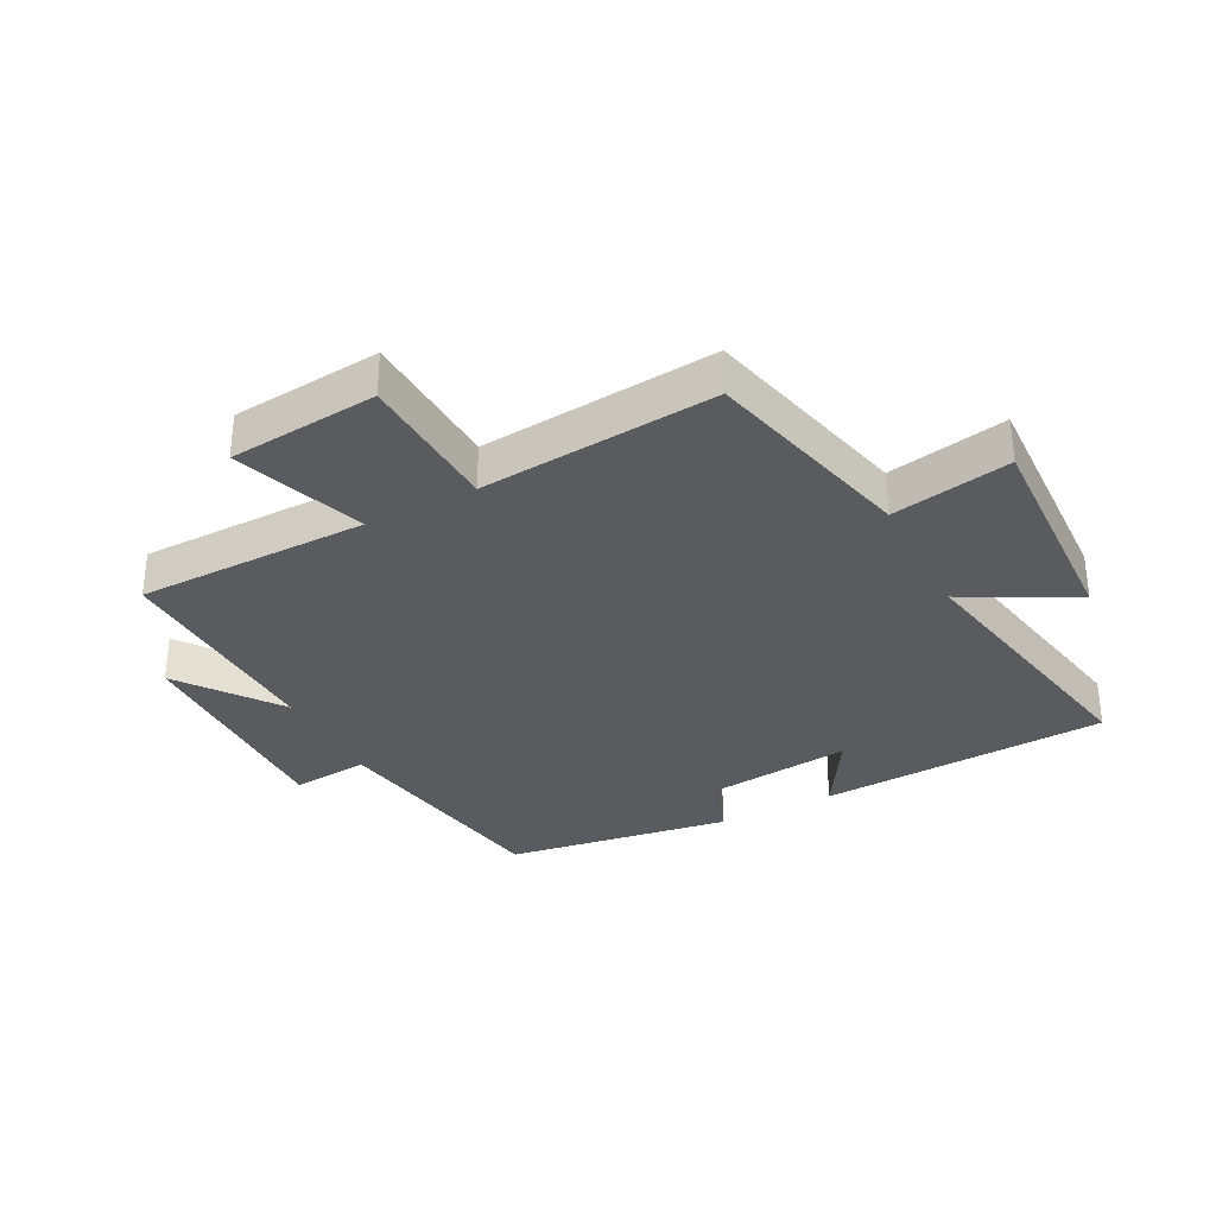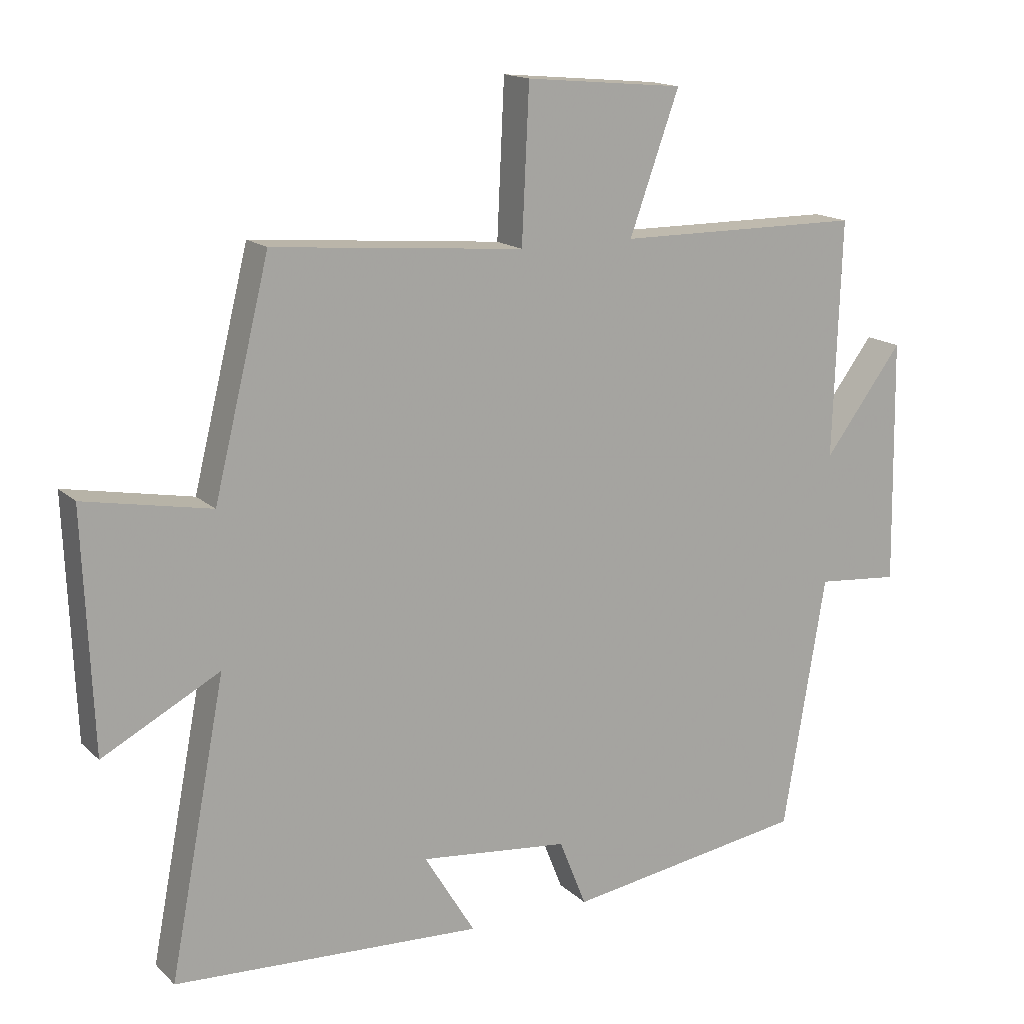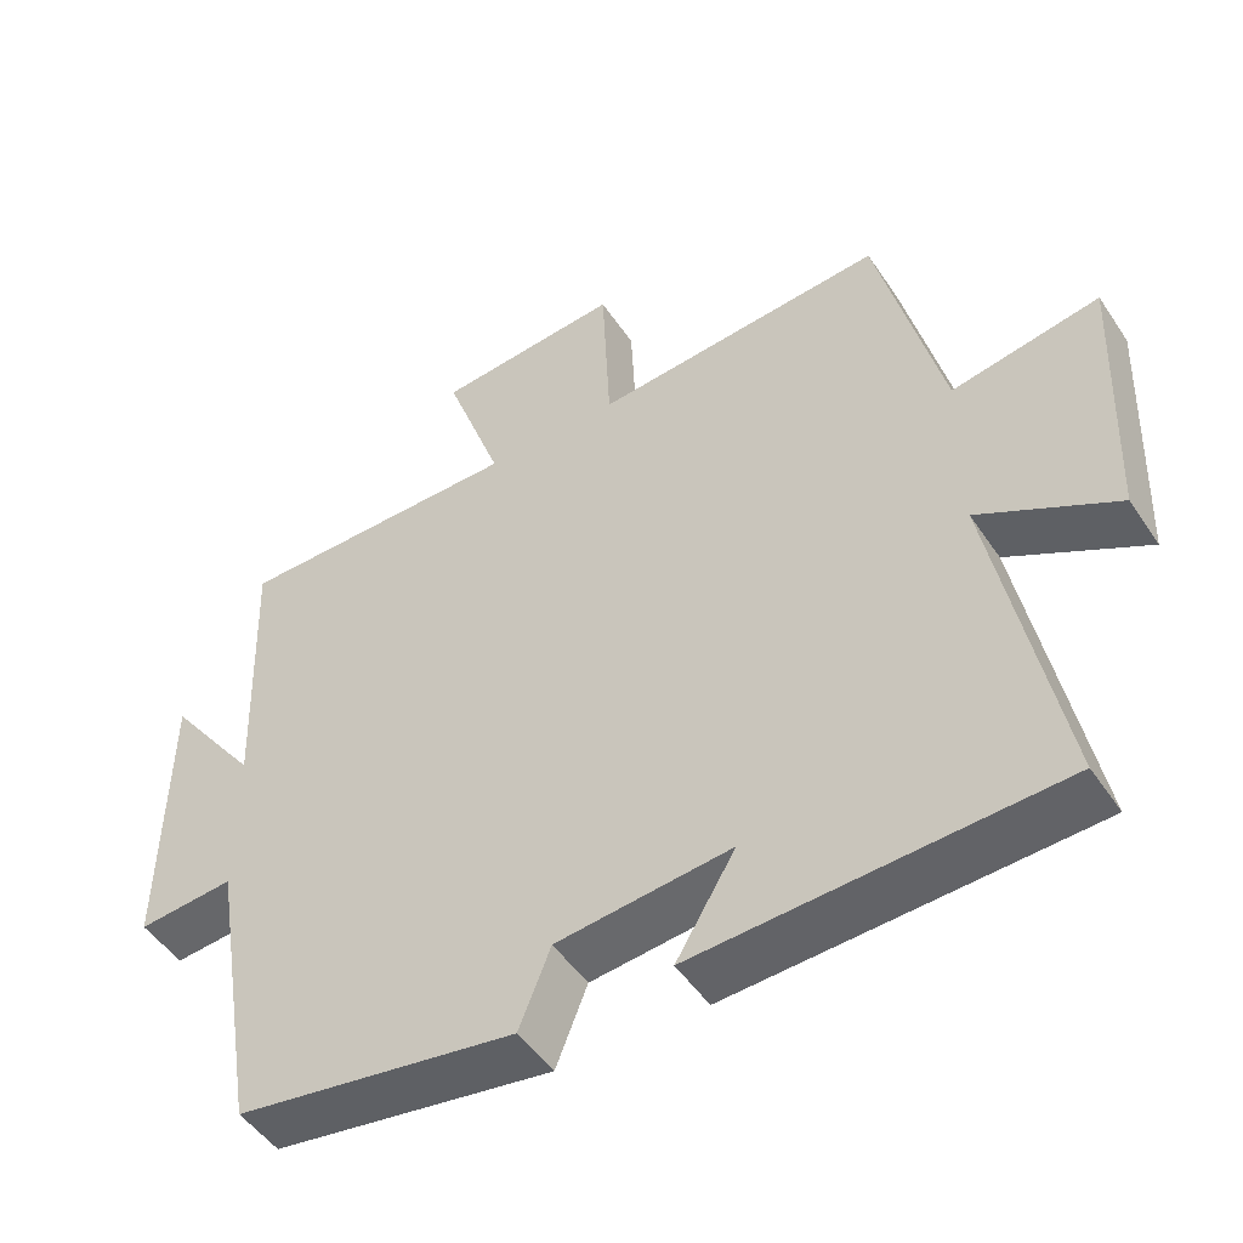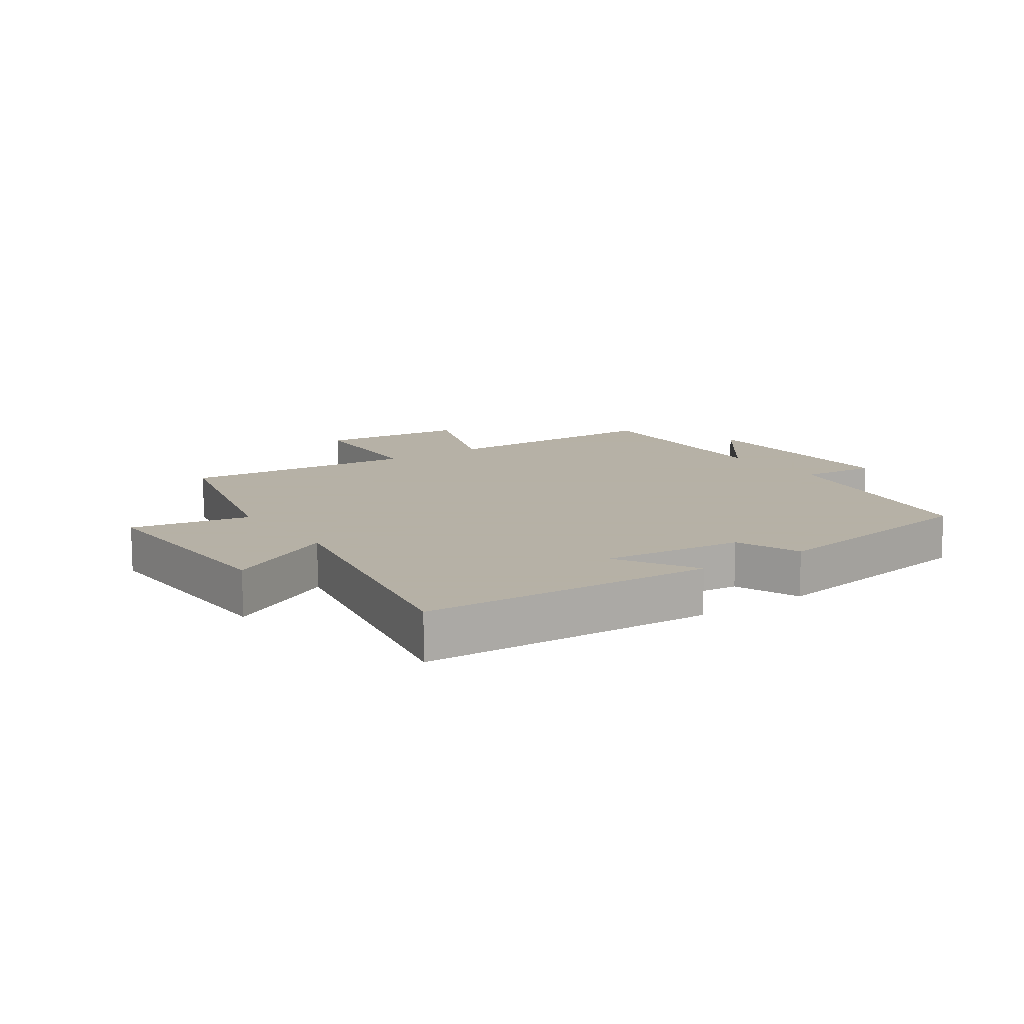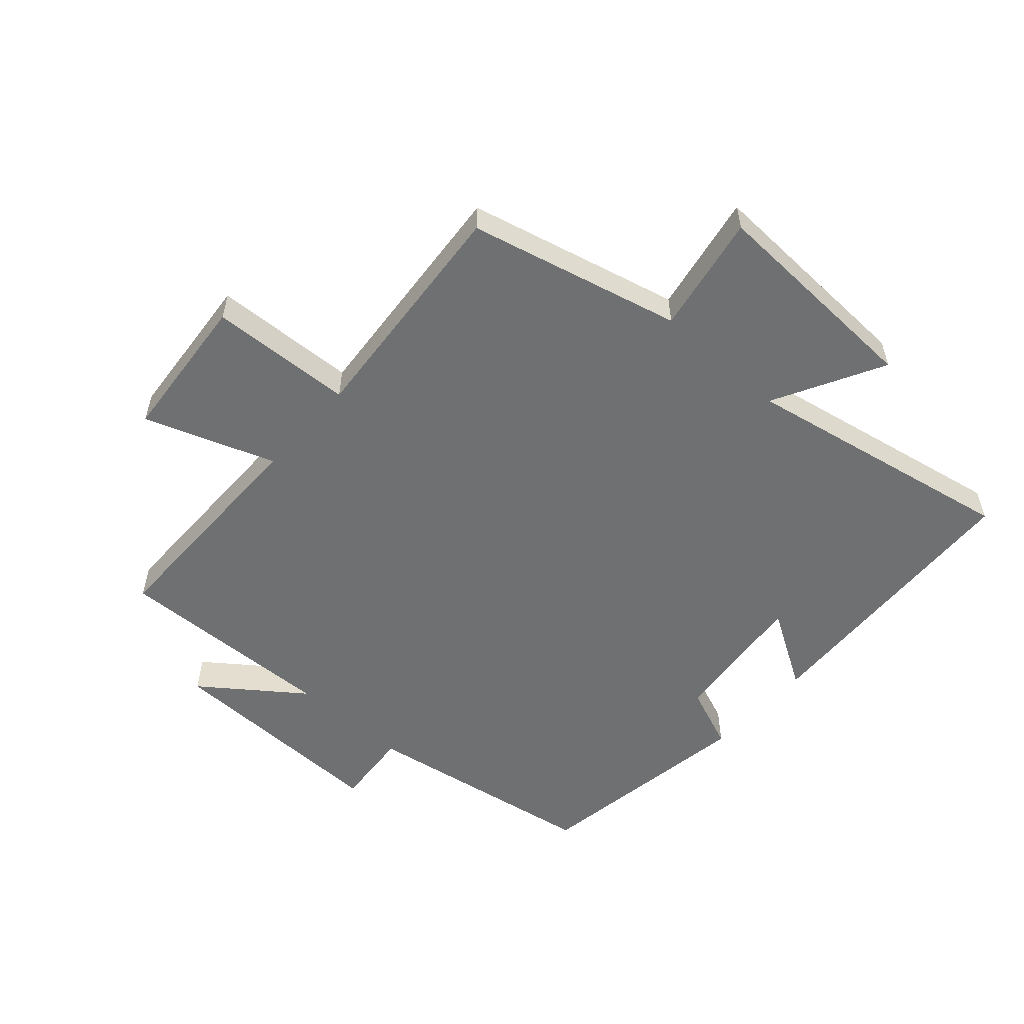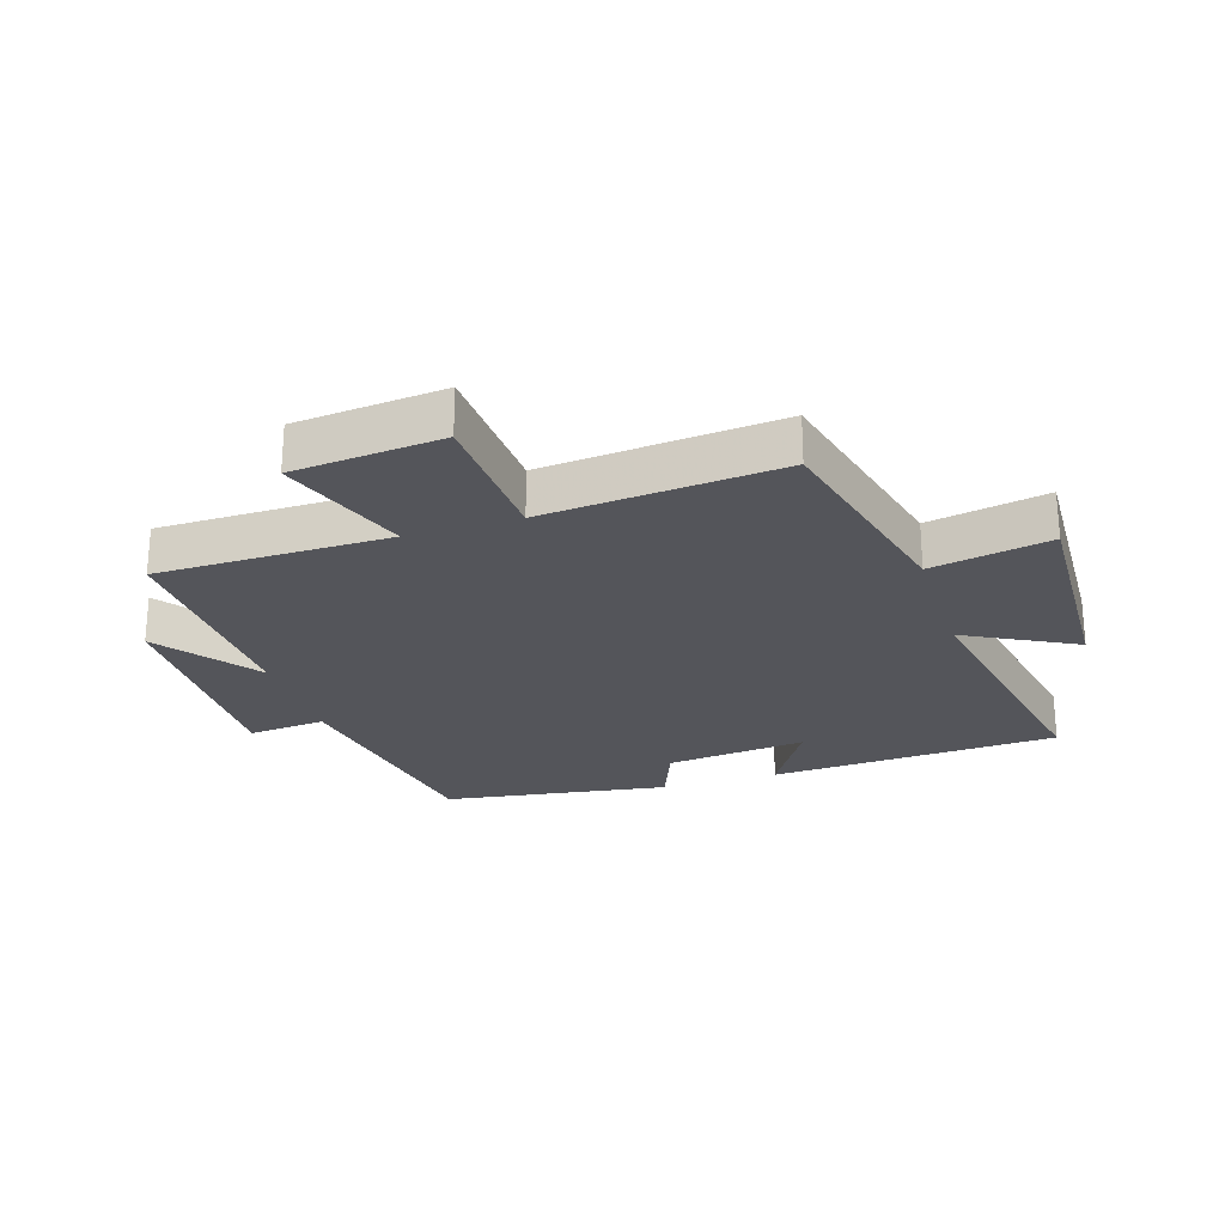
<metadata>
{"format":"obj","ext":"obj","renderer":"f3d","projection":"perspective","resolution":1024,"background":"white","views":[{"elev":-33.1,"azim":27.5,"up":"+Y"},{"elev":15.6,"azim":150.8,"up":"+Z"},{"elev":-49.2,"azim":32.5,"up":"+Z"},{"elev":12.1,"azim":145.4,"up":"+Y"},{"elev":-54.9,"azim":48.1,"up":"+Y"},{"elev":-24.9,"azim":17.7,"up":"+Y"}]}
</metadata>
<code>
v -0.436 0.07 -0.444
v -0.5 0.07 -0.06
v -0.625 0.07 -0.071
v -0.619 0.07 0.299
v -0.5 0.07 0.14
v -0.512 0.07 0.498
v -0.139 0.07 0.5
v -0.214 0.07 0.709
v 0.026 0.07 0.731
v 0.037 0.07 0.5
v 0.416 0.07 0.533
v 0.5 0.07 0.192
v 0.691 0.07 0.228
v 0.677 0.07 -0.128
v 0.5 0.07 -0.034
v 0.585 0.07 -0.476
v 0.118 0.07 -0.5
v 0.195 0.07 -0.373
v -0.031 0.07 -0.397
v -0.072 0.07 -0.5
v -0.436 0 -0.444
v -0.5 0 -0.06
v -0.625 0 -0.071
v -0.619 0 0.299
v -0.5 0 0.14
v -0.512 0 0.498
v -0.139 0 0.5
v -0.214 0 0.709
v 0.026 0 0.731
v 0.037 0 0.5
v 0.416 0 0.533
v 0.5 0 0.192
v 0.691 0 0.228
v 0.677 0 -0.128
v 0.5 0 -0.034
v 0.585 0 -0.476
v 0.118 0 -0.5
v 0.195 0 -0.373
v -0.031 0 -0.397
v -0.072 0 -0.5
f 19 20 1 2
f 18 19 2
f 15 16 17 18
f 15 18 2
f 12 13 14 15
f 10 11 12 15
f 10 15 2
f 7 8 9 10
f 5 6 7 10
f 5 10 2 3
f 3 4 5
f 22 21 40 39
f 22 39 38
f 38 37 36 35
f 22 38 35
f 35 34 33 32
f 35 32 31 30
f 22 35 30
f 30 29 28 27
f 30 27 26 25
f 23 22 30 25
f 25 24 23
f 1 21 22 2
f 2 22 23 3
f 3 23 24 4
f 4 24 25 5
f 5 25 26 6
f 6 26 27 7
f 7 27 28 8
f 8 28 29 9
f 9 29 30 10
f 10 30 31 11
f 11 31 32 12
f 12 32 33 13
f 13 33 34 14
f 14 34 35 15
f 15 35 36 16
f 16 36 37 17
f 17 37 38 18
f 18 38 39 19
f 19 39 40 20
f 20 40 21 1

</code>
